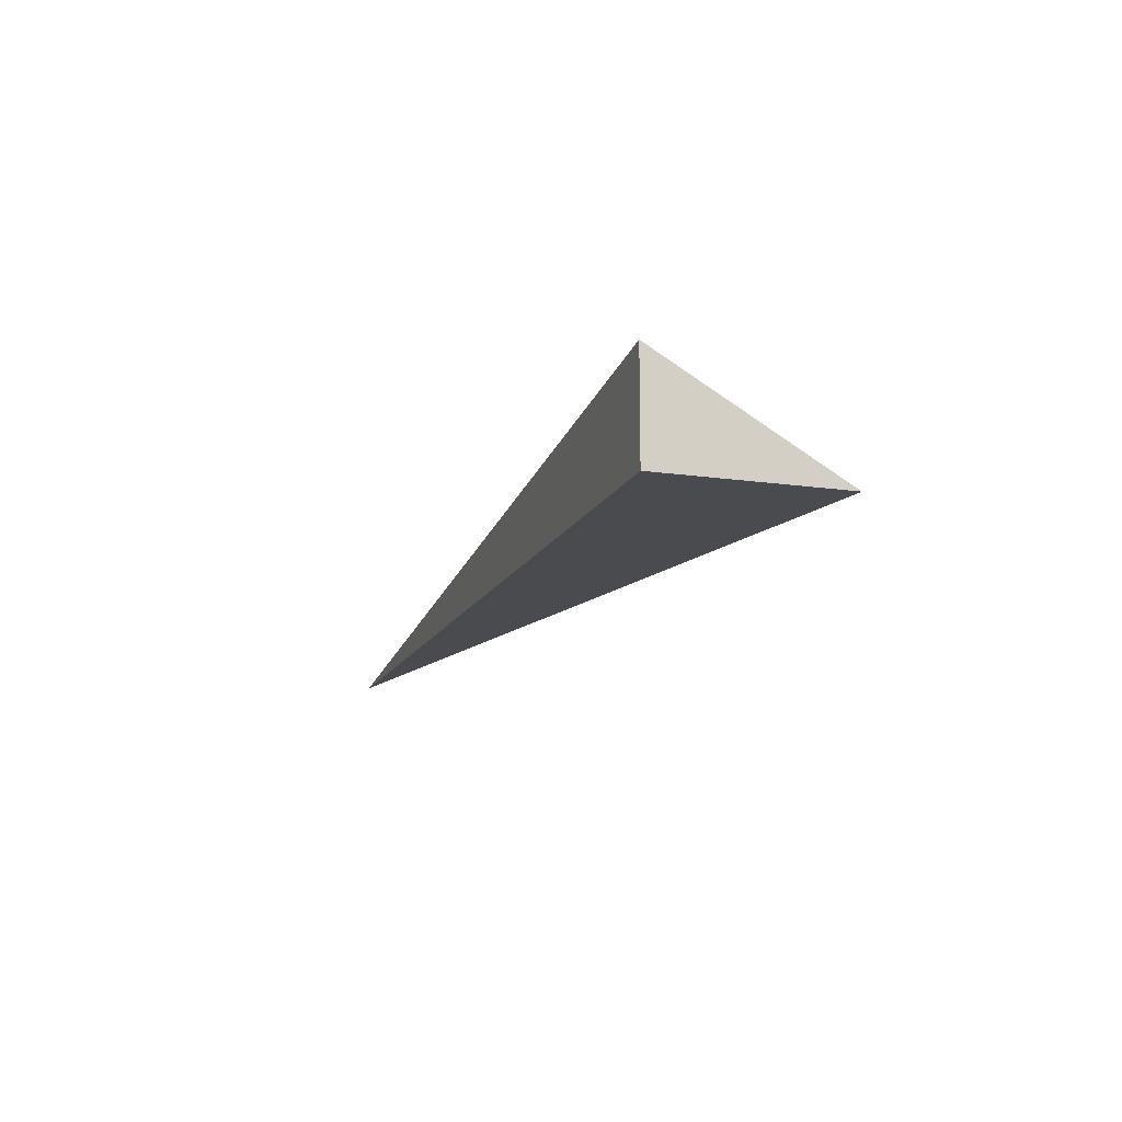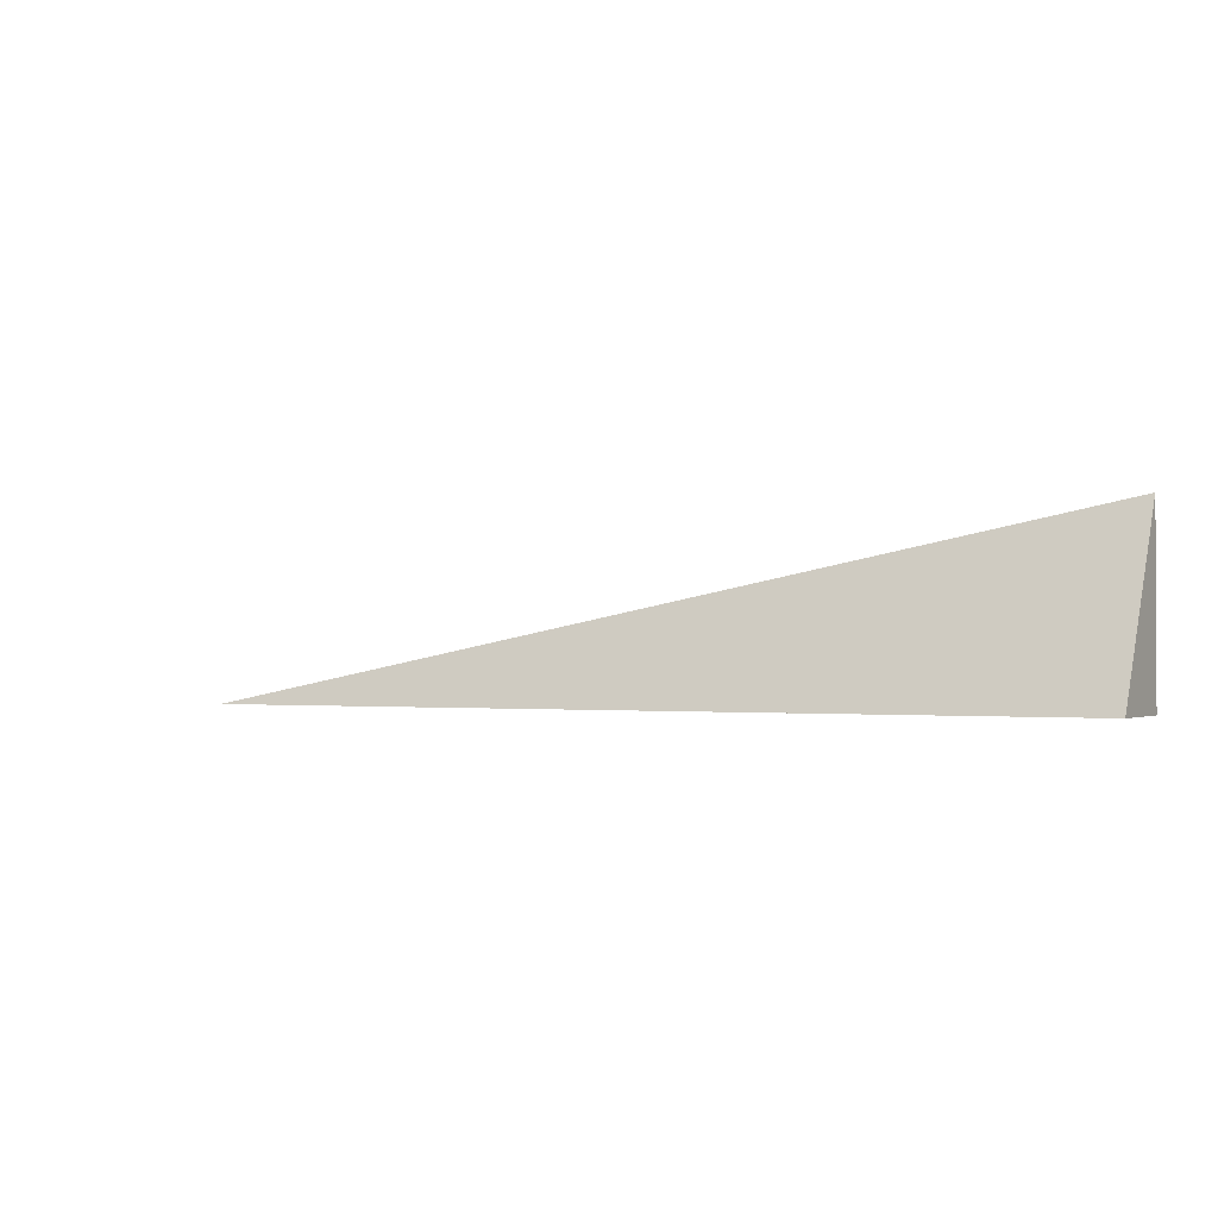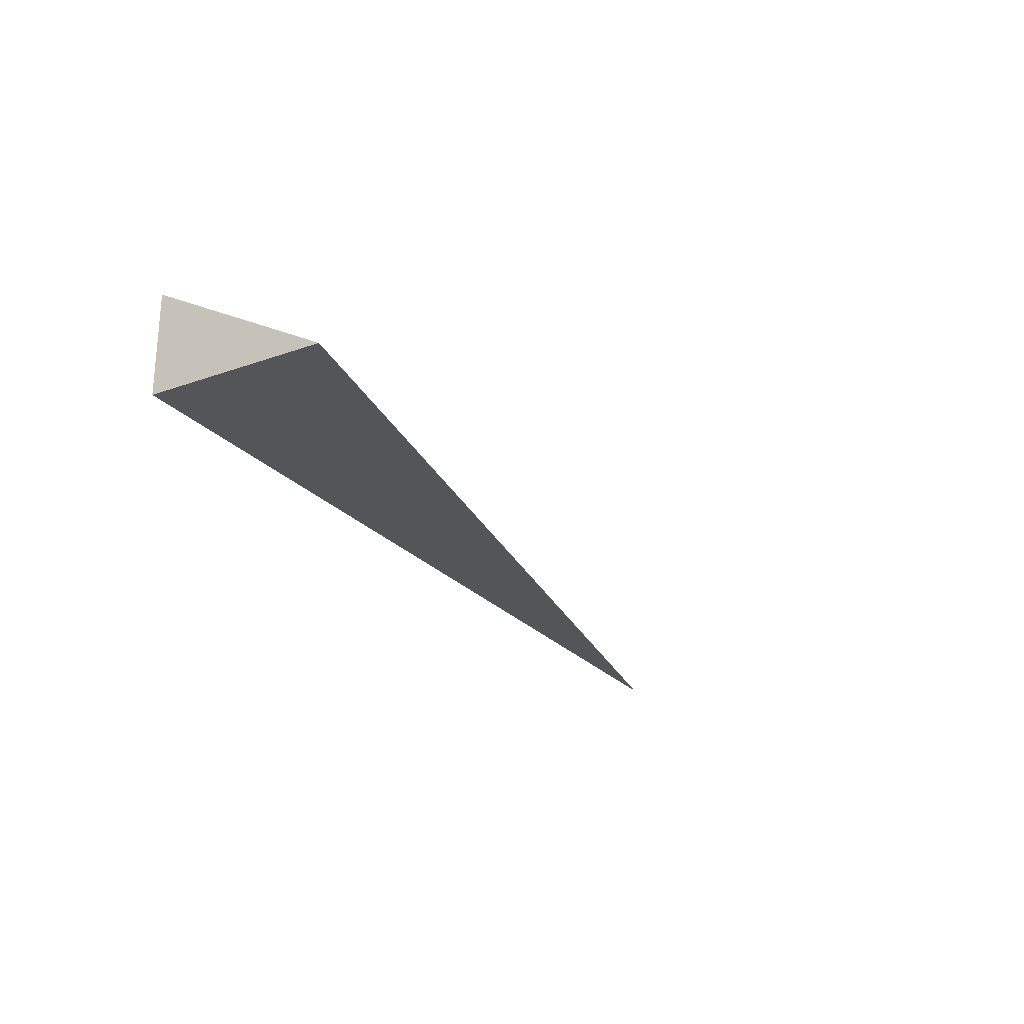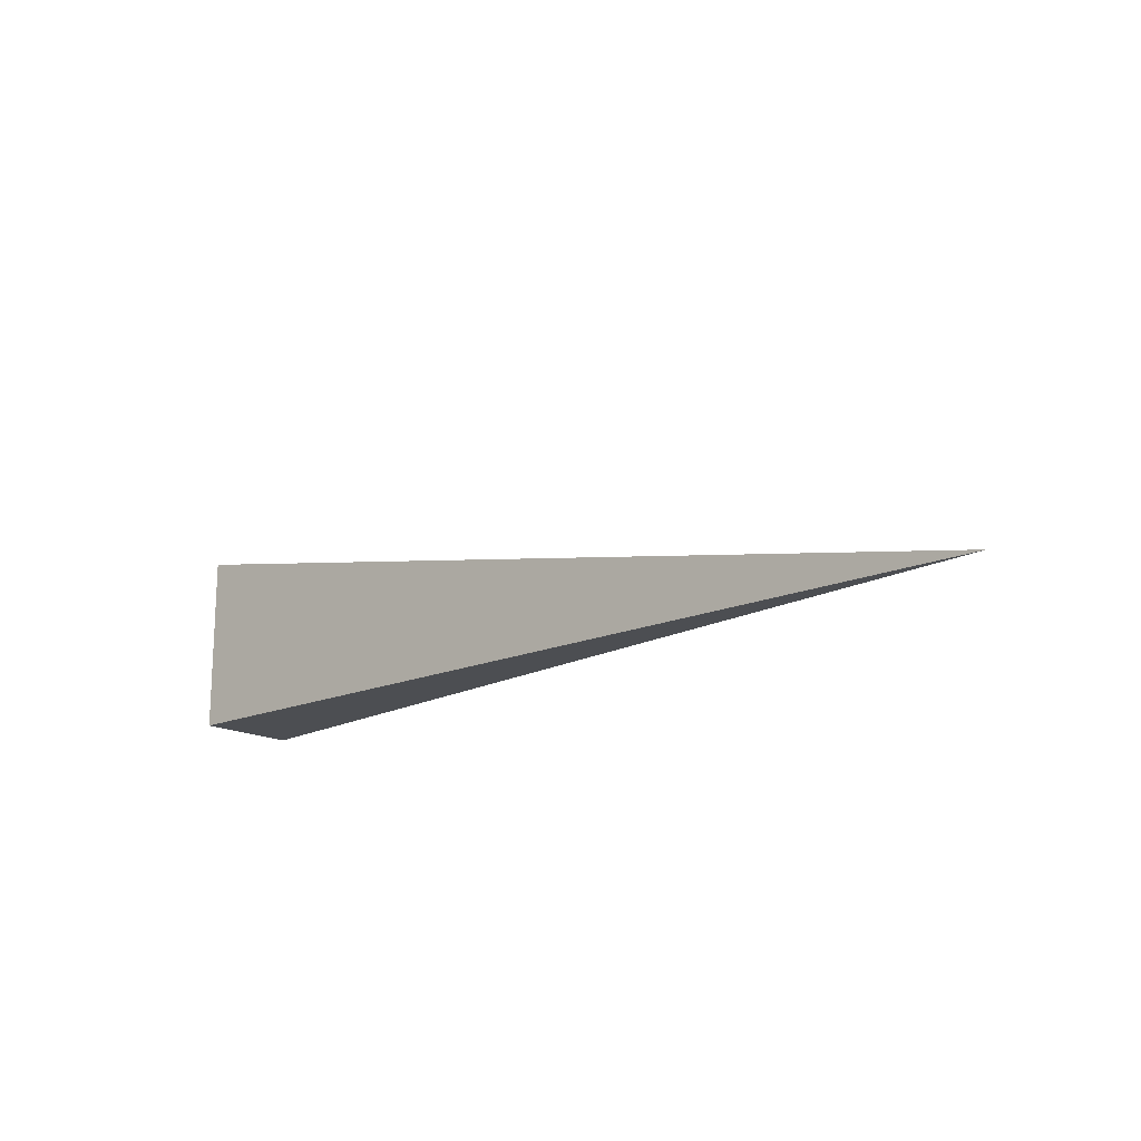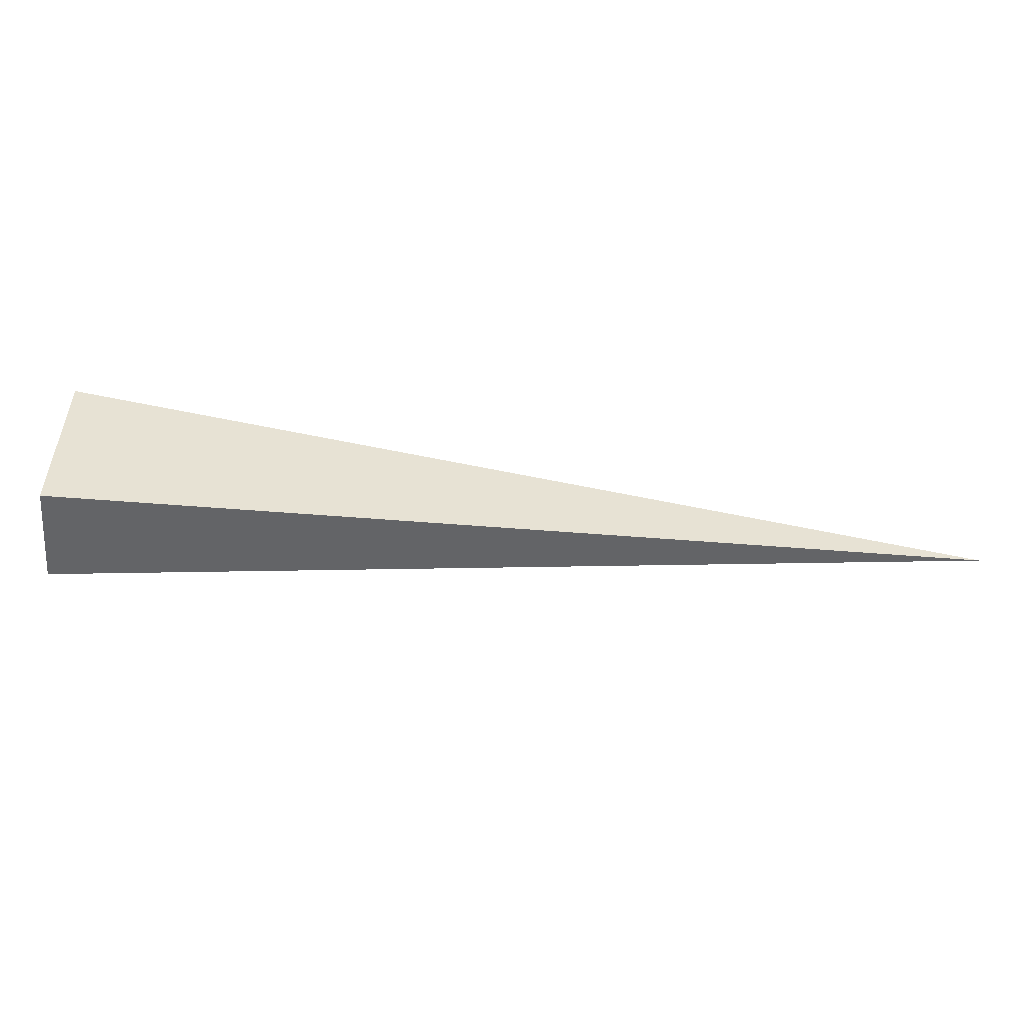
<metadata>
{"format":"obj","ext":"obj","renderer":"f3d","projection":"perspective","resolution":1024,"background":"white","views":[{"elev":-14.1,"azim":-107.8,"up":"+Y"},{"elev":-1.4,"azim":-152.3,"up":"+Z"},{"elev":-24.4,"azim":-59.7,"up":"+Y"},{"elev":-16.9,"azim":41.6,"up":"+Z"},{"elev":-51.2,"azim":-5.1,"up":"+Z"}]}
</metadata>
<code>
v -0.3324 -0.03614 -0.06343
v 0.9973 -0.03614 -0.06343
v -0.3324 0.1084 -0.06343
v -0.3324 -0.03614 0.1903
v -0.3324 0.03614 -0.06343
v 0.3324 0.03614 -0.06343
v 0.3324 -0.03614 -0.06343
v 0.3324 -0.03614 0.06343
v -0.3324 -0.03614 0.06343
v -0.3324 0.03614 0.06343
v -0.3324 -3.469e-18 -0.06343
v 0 -3.469e-18 -0.06343
v 0 -0.03614 -0.06343
v -0.3324 0.07227 -0.06343
v 0 0.07227 -0.06343
v 0 0.03614 -0.06343
v 0.6649 -3.469e-18 -0.06343
v 0.6649 -0.03614 -0.06343
v 0.3324 -3.469e-18 -0.06343
v 0 -0.03614 6.939e-18
v -0.3324 -0.03614 6.939e-18
v 0.6649 -0.03614 6.939e-18
v 0.3324 -0.03614 6.939e-18
v 0 -0.03614 0.1269
v -0.3324 -0.03614 0.1269
v 0 -0.03614 0.06343
v -0.3324 0.03614 6.939e-18
v -0.3324 0.07227 6.939e-18
v -0.3324 -3.469e-18 6.939e-18
v -0.3324 -3.469e-18 0.1269
v -0.3324 -3.469e-18 0.06343
v 0.3324 -3.469e-18 6.939e-18
v 0 0.03614 6.939e-18
v 0 -3.469e-18 0.06343
v -0.3324 -0.01807 -0.06343
v -0.1662 -0.01807 -0.06343
v -0.1662 -0.03614 -0.06343
v -0.3324 0.01807 -0.06343
v -0.1662 0.01807 -0.06343
v -0.1662 -3.469e-18 -0.06343
v 0.1662 -0.01807 -0.06343
v 0.1662 -0.03614 -0.06343
v 0 -0.01807 -0.06343
v -0.3324 0.0542 -0.06343
v -0.1662 0.0542 -0.06343
v -0.1662 0.03614 -0.06343
v -0.3324 0.09034 -0.06343
v -0.1662 0.09034 -0.06343
v -0.1662 0.07227 -0.06343
v 0.1662 0.0542 -0.06343
v 0.1662 0.03614 -0.06343
v 0 0.0542 -0.06343
v 0.4987 0.01807 -0.06343
v 0.4987 -3.469e-18 -0.06343
v 0.3324 0.01807 -0.06343
v 0.8311 -0.01807 -0.06343
v 0.8311 -0.03614 -0.06343
v 0.6649 -0.01807 -0.06343
v 0.4987 -0.03614 -0.06343
v 0.3324 -0.01807 -0.06343
v 0.4987 -0.01807 -0.06343
v 0 0.01807 -0.06343
v 0.1662 0.01807 -0.06343
v 0.1662 -3.469e-18 -0.06343
v -0.1662 -0.03614 -0.03171
v -0.3324 -0.03614 -0.03171
v 0.1662 -0.03614 -0.03171
v 0 -0.03614 -0.03171
v -0.1662 -0.03614 0.03171
v -0.3324 -0.03614 0.03171
v -0.1662 -0.03614 6.939e-18
v 0.4987 -0.03614 -0.03171
v 0.3324 -0.03614 -0.03171
v 0.8311 -0.03614 -0.03171
v 0.6649 -0.03614 -0.03171
v 0.4987 -0.03614 0.03171
v 0.3324 -0.03614 0.03171
v 0.4987 -0.03614 6.939e-18
v 0.1662 -0.03614 0.09514
v 0 -0.03614 0.09514
v 0.1662 -0.03614 0.06343
v -0.1662 -0.03614 0.1586
v -0.3324 -0.03614 0.1586
v -0.1662 -0.03614 0.1269
v -0.3324 -0.03614 0.09514
v -0.1662 -0.03614 0.06343
v -0.1662 -0.03614 0.09514
v 0.1662 -0.03614 6.939e-18
v 0.1662 -0.03614 0.03171
v 0 -0.03614 0.03171
v -0.3324 0.07227 -0.03171
v -0.3324 0.09034 -0.03171
v -0.3324 0.03614 -0.03171
v -0.3324 0.0542 -0.03171
v -0.3324 0.03614 0.03171
v -0.3324 0.0542 0.03171
v -0.3324 0.0542 6.939e-18
v -0.3324 -3.469e-18 -0.03171
v -0.3324 0.01807 -0.03171
v -0.3324 -0.01807 -0.03171
v -0.3324 -0.01807 0.03171
v -0.3324 -0.01807 6.939e-18
v -0.3324 -0.01807 0.09514
v -0.3324 -0.01807 0.06343
v -0.3324 -0.01807 0.1586
v -0.3324 -0.01807 0.1269
v -0.3324 0.01807 0.09514
v -0.3324 0.01807 0.06343
v -0.3324 -3.469e-18 0.09514
v -0.3324 0.01807 6.939e-18
v -0.3324 -3.469e-18 0.03171
v -0.3324 0.01807 0.03171
v 0.6649 -0.01807 -0.03171
v 0.3324 0.01807 -0.03171
v 0.4987 -3.469e-18 -0.03171
v 0.3324 -0.01807 0.03171
v 0.4987 -0.01807 6.939e-18
v 0 0.0542 -0.03171
v 0.1662 0.03614 -0.03171
v -0.1662 0.07227 -0.03171
v -0.1662 0.03614 0.03171
v -0.1662 0.0542 6.939e-18
v -0.1662 -3.469e-18 0.09514
v -0.1662 0.01807 0.06343
v -0.1662 -0.01807 0.1269
v 0.1662 -0.01807 0.06343
v 0 -0.01807 0.09514
v 0.1662 0.01807 6.939e-18
v 0 0.01807 0.03171
v 0.1662 -3.469e-18 0.03171
f 1 35 37
f 35 11 36
f 36 13 37
f 35 36 37
f 11 38 40
f 38 5 39
f 39 12 40
f 38 39 40
f 12 41 43
f 41 7 42
f 42 13 43
f 41 42 43
f 11 40 36
f 40 12 43
f 43 13 36
f 40 43 36
f 5 44 46
f 44 14 45
f 45 16 46
f 44 45 46
f 14 47 49
f 47 3 48
f 48 15 49
f 47 48 49
f 15 50 52
f 50 6 51
f 51 16 52
f 50 51 52
f 14 49 45
f 49 15 52
f 52 16 45
f 49 52 45
f 6 53 55
f 53 17 54
f 54 19 55
f 53 54 55
f 17 56 58
f 56 2 57
f 57 18 58
f 56 57 58
f 18 59 61
f 59 7 60
f 60 19 61
f 59 60 61
f 17 58 54
f 58 18 61
f 61 19 54
f 58 61 54
f 5 46 39
f 46 16 62
f 62 12 39
f 46 62 39
f 16 51 63
f 51 6 55
f 55 19 63
f 51 55 63
f 19 60 64
f 60 7 41
f 41 12 64
f 60 41 64
f 16 63 62
f 63 19 64
f 64 12 62
f 63 64 62
f 1 37 66
f 37 13 65
f 65 21 66
f 37 65 66
f 13 42 68
f 42 7 67
f 67 20 68
f 42 67 68
f 20 69 71
f 69 9 70
f 70 21 71
f 69 70 71
f 13 68 65
f 68 20 71
f 71 21 65
f 68 71 65
f 7 59 73
f 59 18 72
f 72 23 73
f 59 72 73
f 18 57 75
f 57 2 74
f 74 22 75
f 57 74 75
f 22 76 78
f 76 8 77
f 77 23 78
f 76 77 78
f 18 75 72
f 75 22 78
f 78 23 72
f 75 78 72
f 8 79 81
f 79 24 80
f 80 26 81
f 79 80 81
f 24 82 84
f 82 4 83
f 83 25 84
f 82 83 84
f 25 85 87
f 85 9 86
f 86 26 87
f 85 86 87
f 24 84 80
f 84 25 87
f 87 26 80
f 84 87 80
f 7 73 67
f 73 23 88
f 88 20 67
f 73 88 67
f 23 77 89
f 77 8 81
f 81 26 89
f 77 81 89
f 26 86 90
f 86 9 69
f 69 20 90
f 86 69 90
f 23 89 88
f 89 26 90
f 90 20 88
f 89 90 88
f 3 47 92
f 47 14 91
f 91 28 92
f 47 91 92
f 14 44 94
f 44 5 93
f 93 27 94
f 44 93 94
f 27 95 97
f 95 10 96
f 96 28 97
f 95 96 97
f 14 94 91
f 94 27 97
f 97 28 91
f 94 97 91
f 5 38 99
f 38 11 98
f 98 29 99
f 38 98 99
f 11 35 100
f 35 1 66
f 66 21 100
f 35 66 100
f 21 70 102
f 70 9 101
f 101 29 102
f 70 101 102
f 11 100 98
f 100 21 102
f 102 29 98
f 100 102 98
f 9 85 104
f 85 25 103
f 103 31 104
f 85 103 104
f 25 83 106
f 83 4 105
f 105 30 106
f 83 105 106
f 30 107 109
f 107 10 108
f 108 31 109
f 107 108 109
f 25 106 103
f 106 30 109
f 109 31 103
f 106 109 103
f 5 99 93
f 99 29 110
f 110 27 93
f 99 110 93
f 29 101 111
f 101 9 104
f 104 31 111
f 101 104 111
f 31 108 112
f 108 10 95
f 95 27 112
f 108 95 112
f 29 111 110
f 111 31 112
f 112 27 110
f 111 112 110
f 2 56 74
f 56 17 113
f 113 22 74
f 56 113 74
f 17 53 115
f 53 6 114
f 114 32 115
f 53 114 115
f 32 116 117
f 116 8 76
f 76 22 117
f 116 76 117
f 17 115 113
f 115 32 117
f 117 22 113
f 115 117 113
f 6 50 119
f 50 15 118
f 118 33 119
f 50 118 119
f 15 48 120
f 48 3 92
f 92 28 120
f 48 92 120
f 28 96 122
f 96 10 121
f 121 33 122
f 96 121 122
f 15 120 118
f 120 28 122
f 122 33 118
f 120 122 118
f 10 107 124
f 107 30 123
f 123 34 124
f 107 123 124
f 30 105 125
f 105 4 82
f 82 24 125
f 105 82 125
f 24 79 127
f 79 8 126
f 126 34 127
f 79 126 127
f 30 125 123
f 125 24 127
f 127 34 123
f 125 127 123
f 6 119 114
f 119 33 128
f 128 32 114
f 119 128 114
f 33 121 129
f 121 10 124
f 124 34 129
f 121 124 129
f 34 126 130
f 126 8 116
f 116 32 130
f 126 116 130
f 33 129 128
f 129 34 130
f 130 32 128
f 129 130 128

</code>
